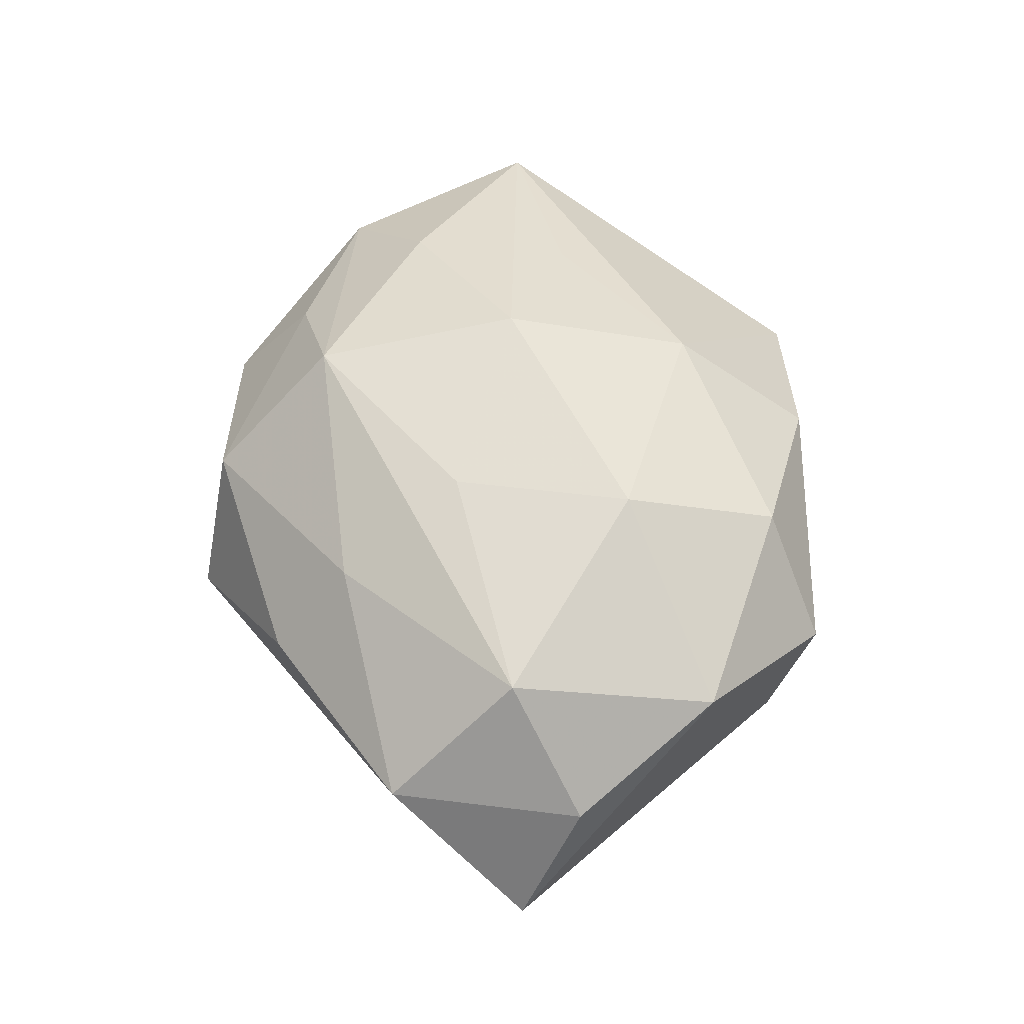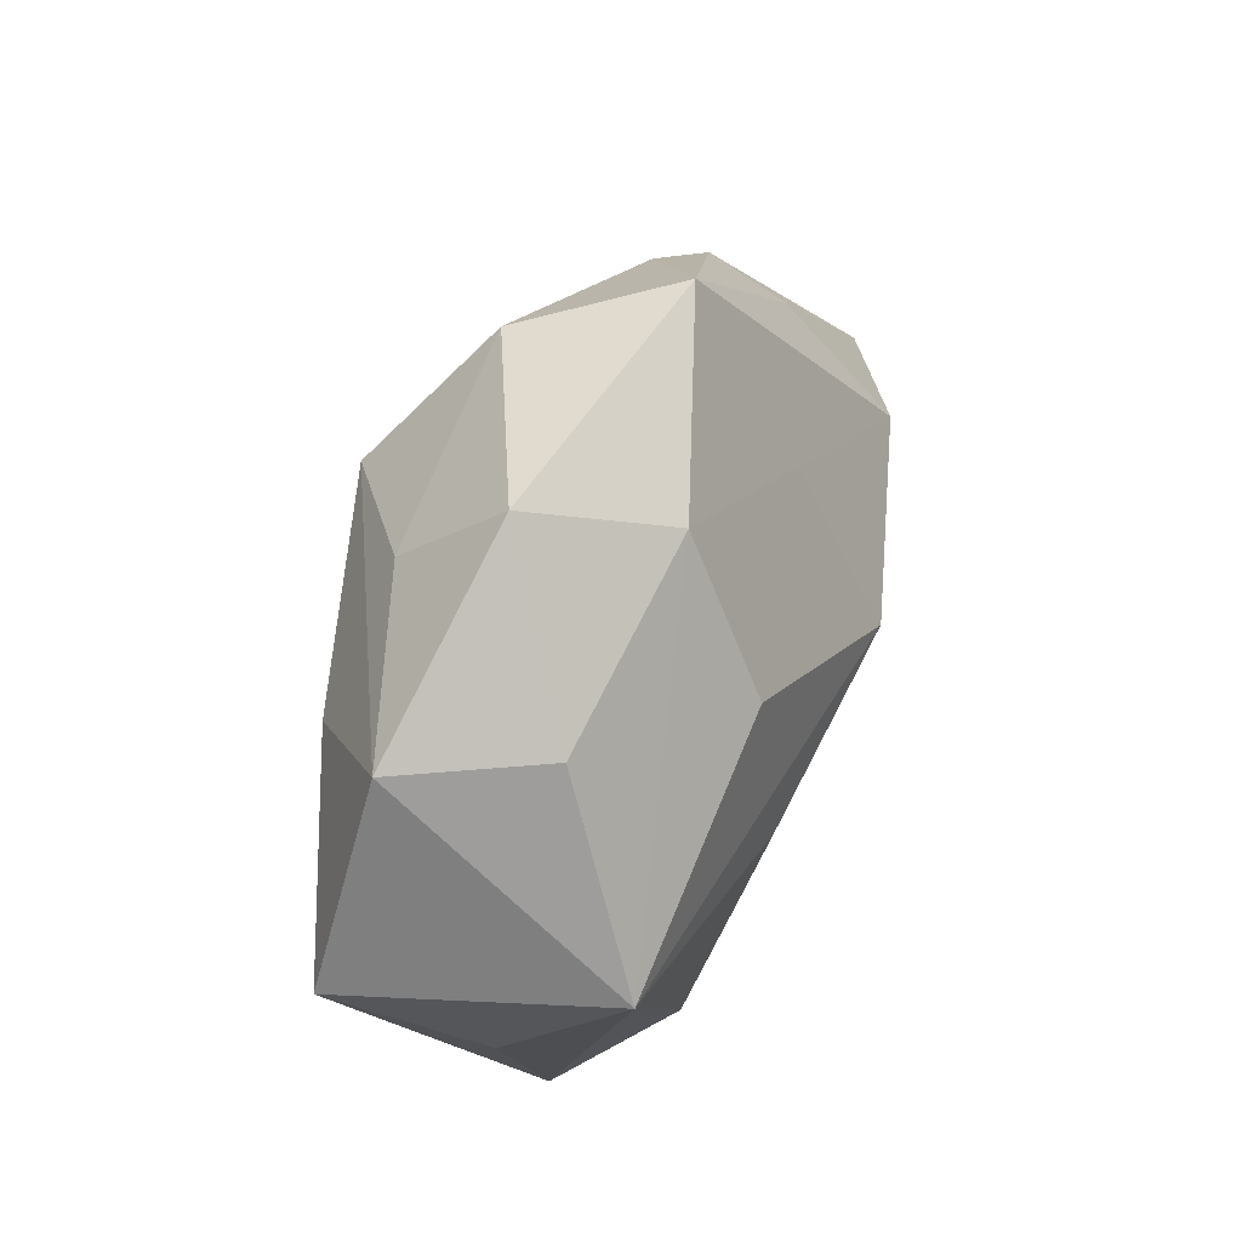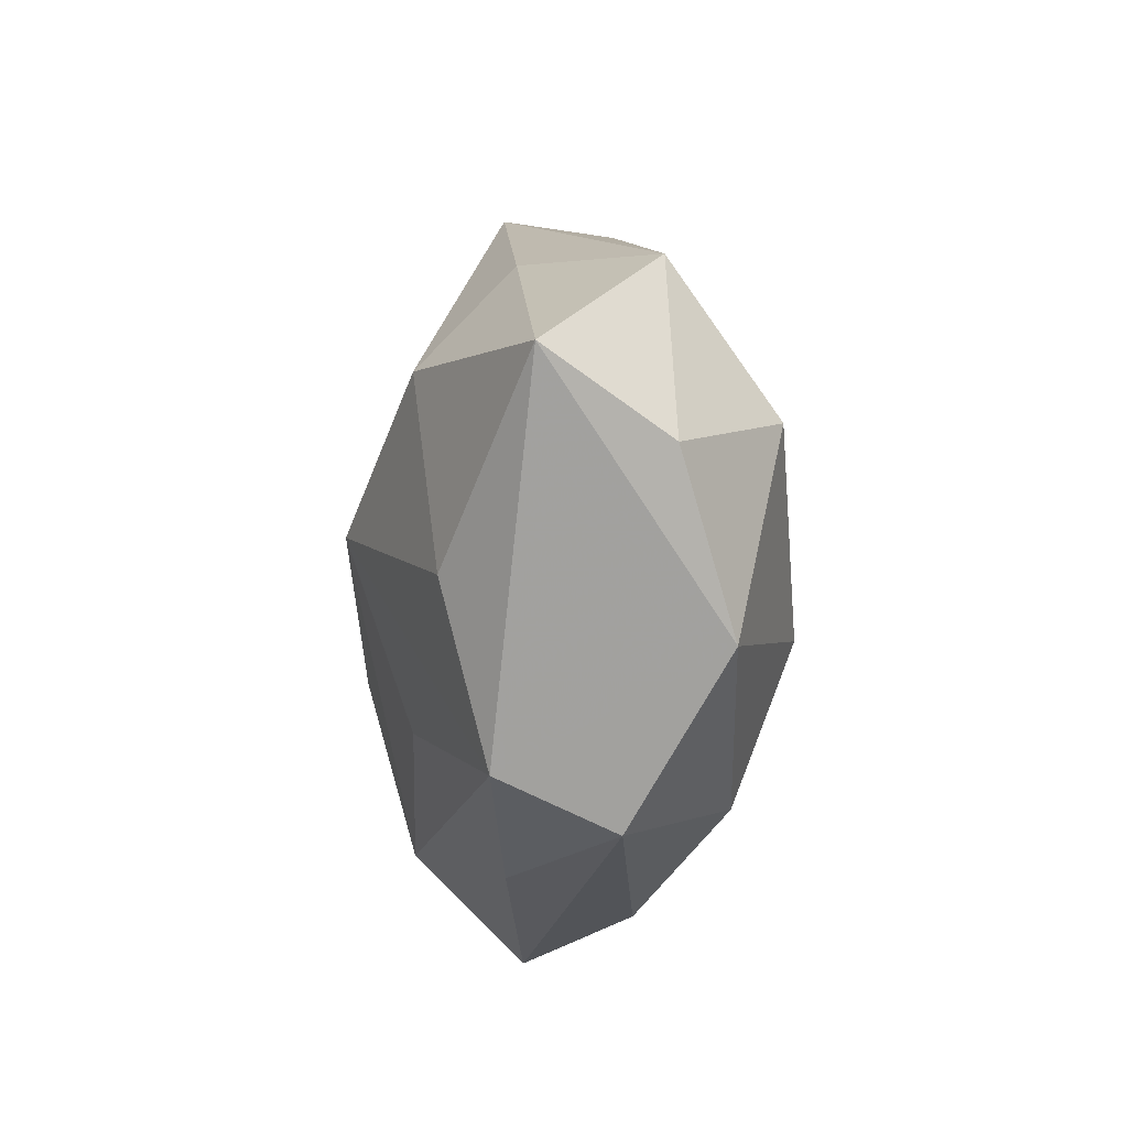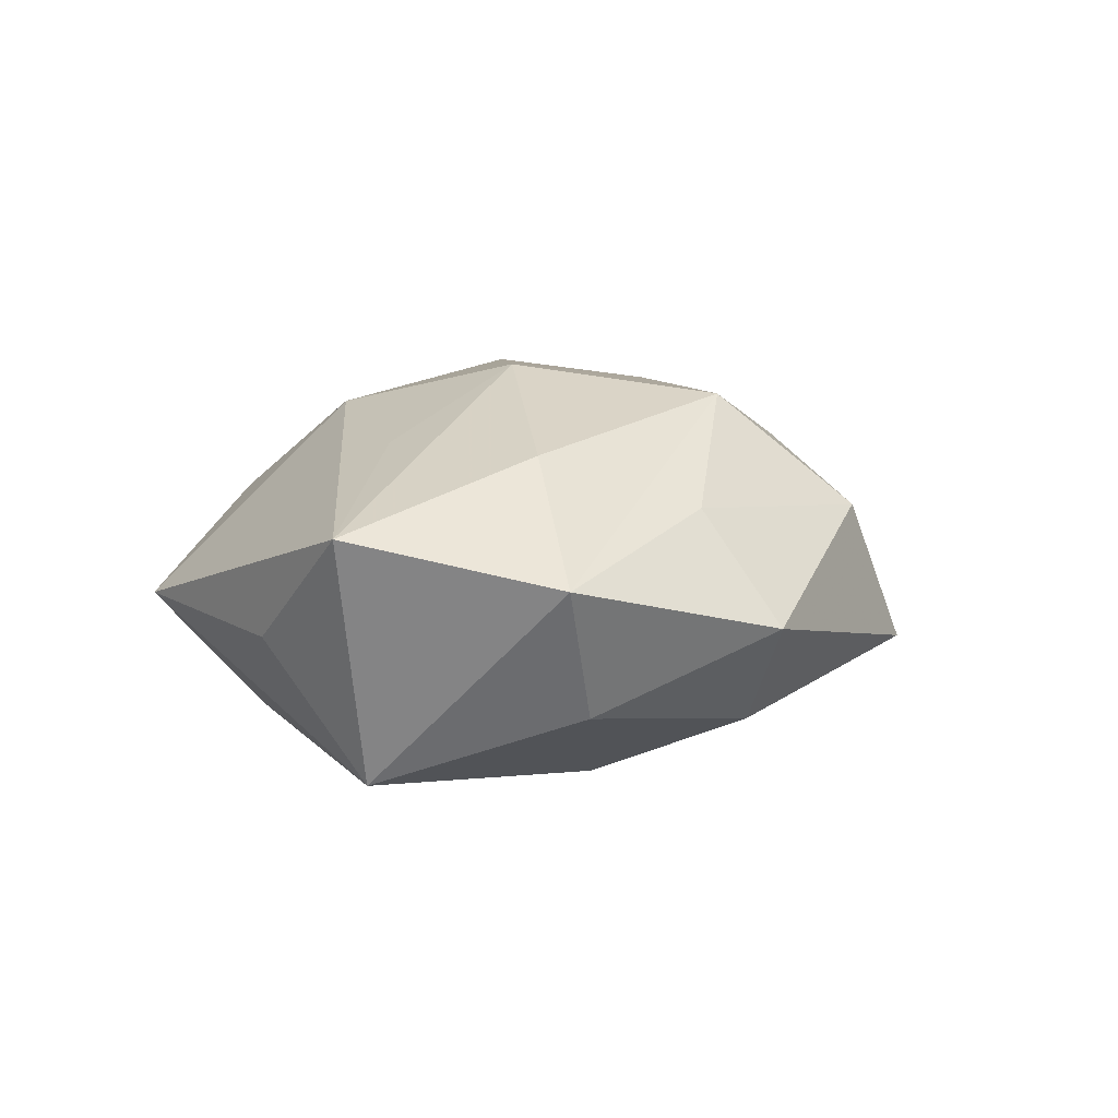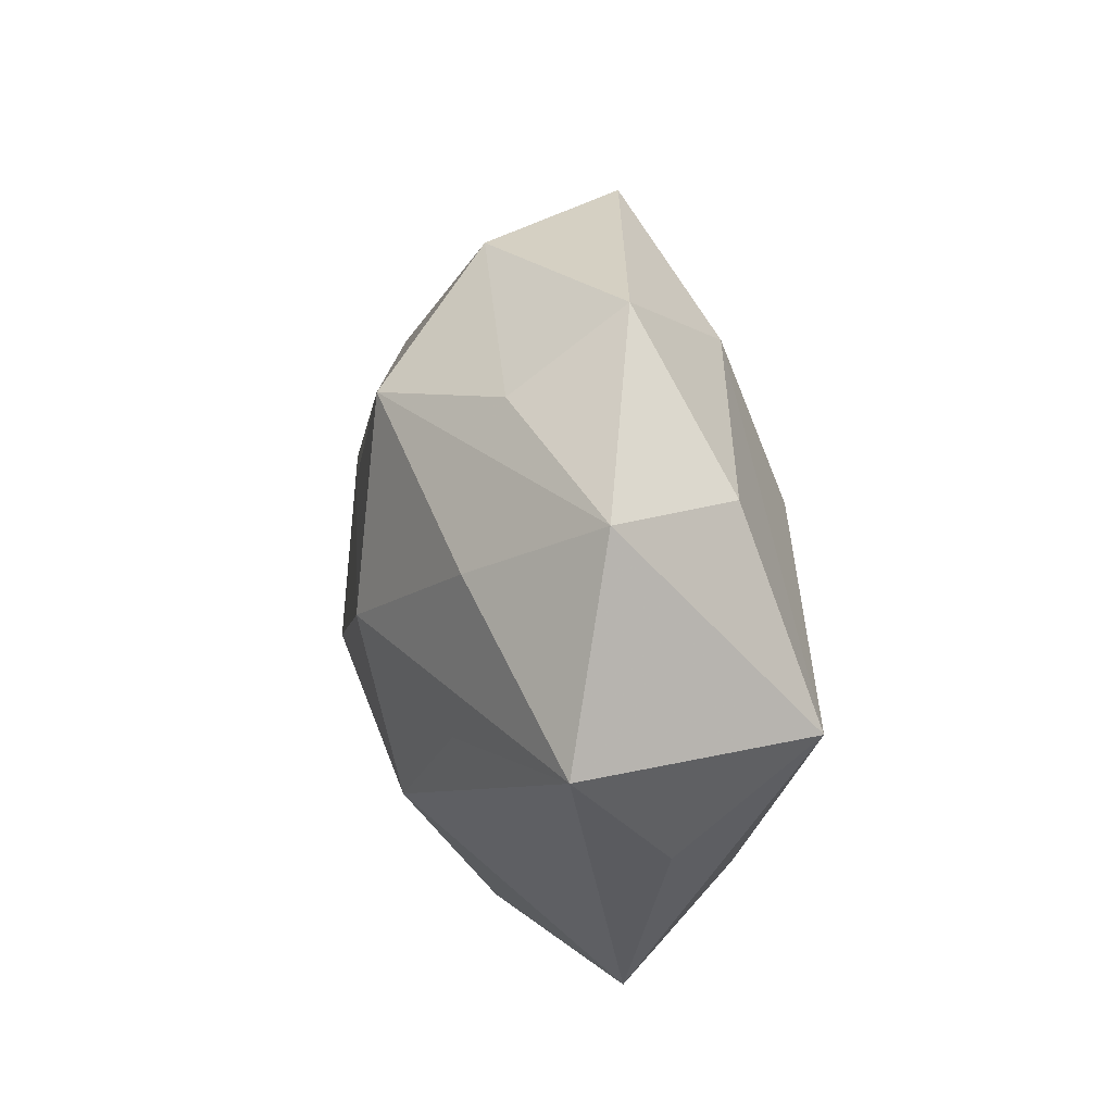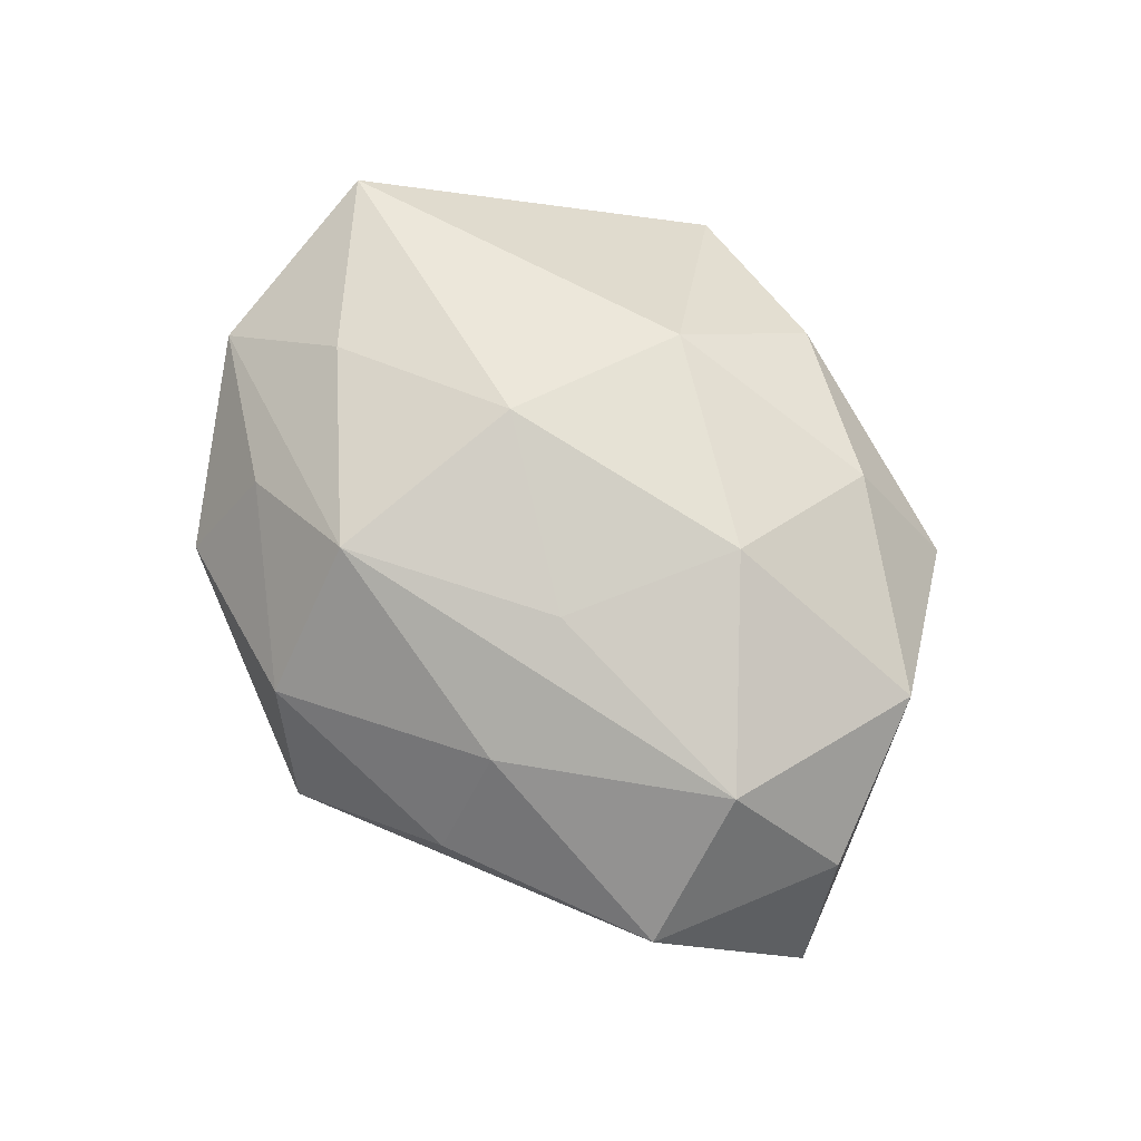
<metadata>
{"format":"obj","ext":"obj","renderer":"f3d","projection":"perspective","resolution":1024,"background":"white","views":[{"elev":57.2,"azim":-97.5,"up":"+Z"},{"elev":37.6,"azim":110.5,"up":"+Y"},{"elev":-16.9,"azim":-96.8,"up":"+Y"},{"elev":9.7,"azim":107.1,"up":"+Z"},{"elev":15.1,"azim":77.7,"up":"+Y"},{"elev":73.7,"azim":-127.4,"up":"+Z"}]}
</metadata>
<code>
v -0.006031 -0.0146 -0.01239
v -0.02055 -0.02079 -0.007809
v -0.02045 0.01806 -0.006126
v 0.03002 -0.004788 -0.01289
v 0.008167 -0.0003439 0.01743
v -0.01909 -0.02457 0.001761
v -0.03064 0.01502 0.003398
v -0.02339 0.00809 -0.01385
v 0.02849 -0.01391 -0.002236
v -0.03486 -0.0006096 0.003519
v -0.02423 -0.007347 -0.01192
v 0.03265 0.01206 0.003421
v 0.0123 0.0206 -0.009925
v 0.001992 -0.02697 0.005555
v -0.01216 0.01707 0.01012
v -0.007316 0.006476 0.01522
v -0.001643 0.03034 -0.005337
v 0.007673 0.01681 0.01545
v 0.01945 -0.006746 0.01202
v -0.03855 0.004796 -0.006625
v 0.03619 -0.004647 0.006992
v 0.02702 0.01193 -0.007177
v 0.0229 0.006562 0.01186
v 0.003726 0.02722 0.006394
v -0.002838 -0.02498 -0.004955
v 0.01228 0.007707 -0.01526
v -0.01395 0.02371 0.002074
v 0.01486 -0.02022 -0.01087
v 0.01739 -0.02872 -0.001498
v 0.01882 0.01827 0.007795
v -0.02813 -0.01291 0.008562
v 0.008432 -0.007165 -0.01536
v -0.01185 -0.02103 0.01093
v -0.005108 0.01467 -0.01196
v -0.02659 0.004117 0.01251
v 0.02019 0.025 -0.0008934
v -0.01167 -0.00791 0.01612
v -0.008251 0.0001408 -0.01796
v 0.00607 -0.01594 0.01375
f 7 17 3
f 3 17 8
f 26 4 38
f 38 2 11
f 11 8 38
f 30 18 12
f 36 30 12
f 31 35 10
f 10 35 7
f 24 36 17
f 18 30 24
f 30 36 24
f 21 4 12
f 29 21 39
f 28 4 29
f 32 4 28
f 28 38 32
f 32 38 4
f 28 2 1
f 1 38 28
f 2 38 1
f 34 8 17
f 34 38 8
f 17 36 13
f 13 34 17
f 13 4 26
f 26 38 13
f 38 34 13
f 15 35 18
f 7 35 15
f 18 24 15
f 37 33 39
f 37 35 31
f 31 33 37
f 20 10 7
f 20 7 3
f 3 8 20
f 20 8 11
f 11 2 20
f 31 10 20
f 20 2 31
f 17 7 27
f 27 24 17
f 7 15 27
f 27 15 24
f 39 21 19
f 25 2 28
f 28 29 25
f 4 21 9
f 9 29 4
f 21 29 9
f 4 13 22
f 22 13 36
f 12 4 22
f 22 36 12
f 5 37 39
f 39 19 5
f 5 19 21
f 18 35 16
f 35 37 16
f 16 5 18
f 37 5 16
f 6 25 29
f 2 25 6
f 31 2 6
f 6 33 31
f 18 5 23
f 23 5 21
f 12 18 23
f 23 21 12
f 14 6 29
f 33 6 14
f 14 29 39
f 39 33 14

</code>
